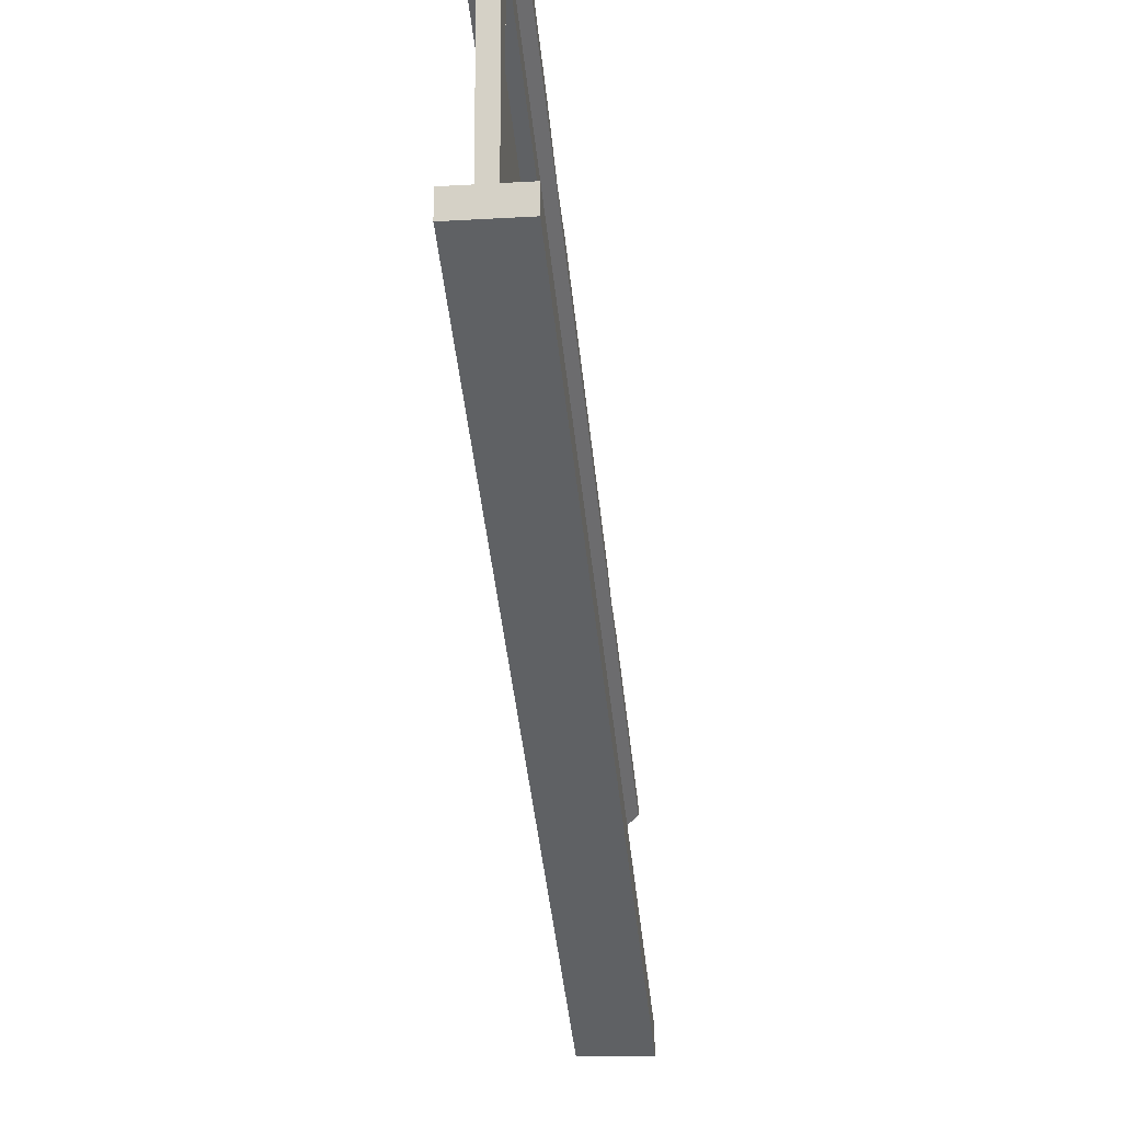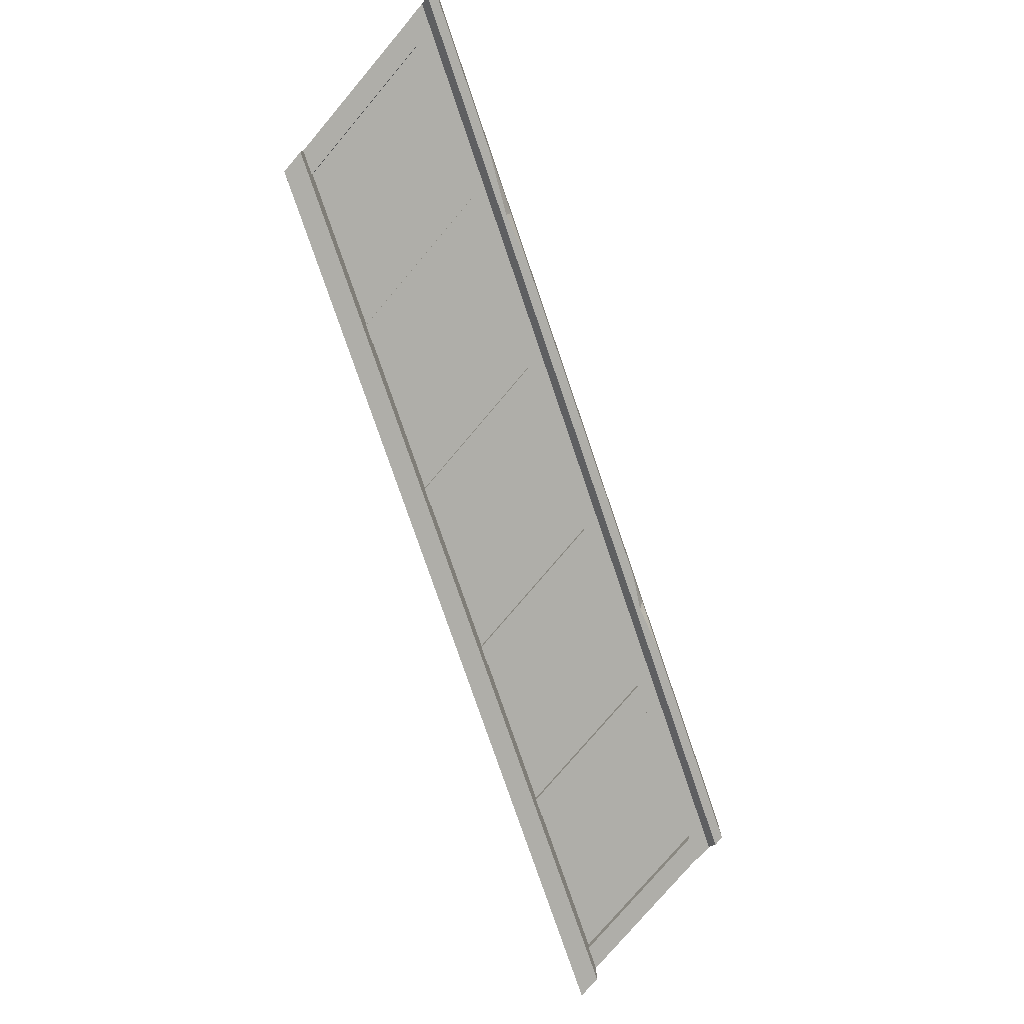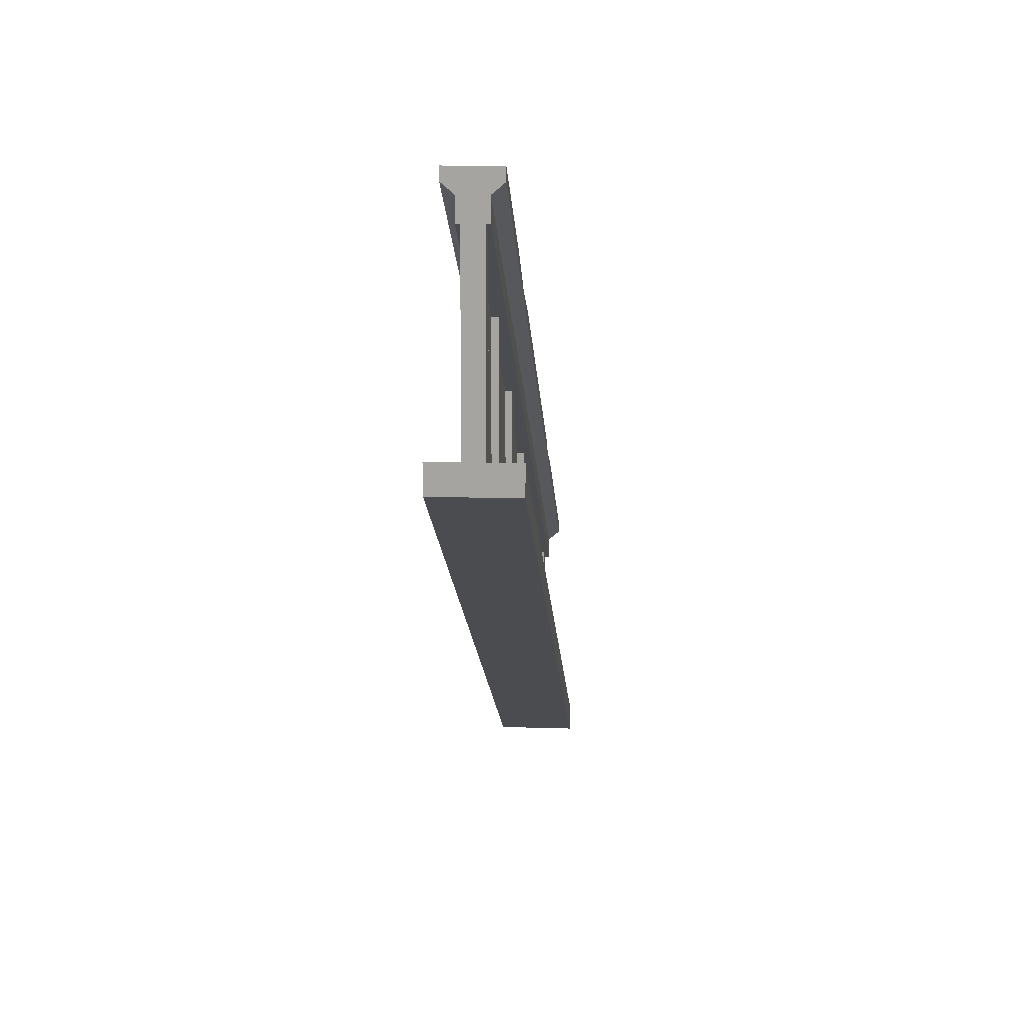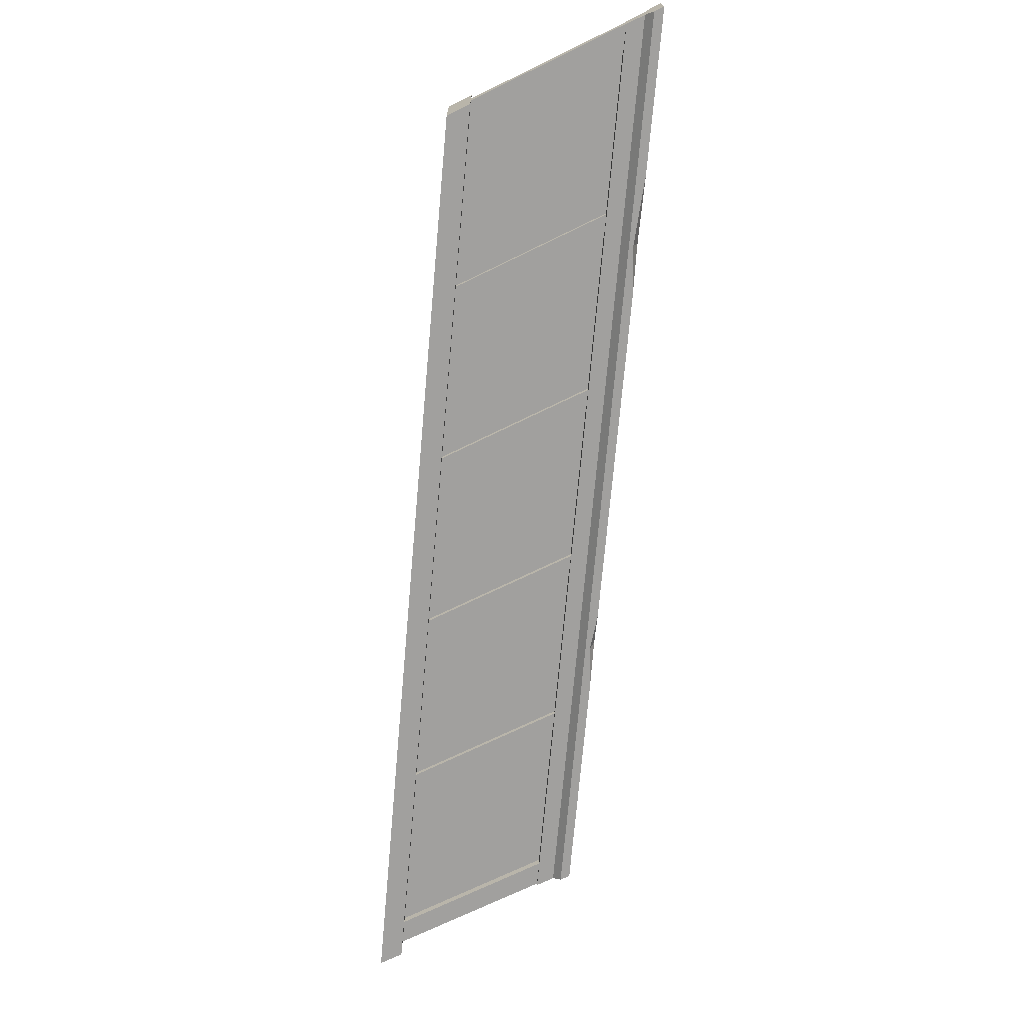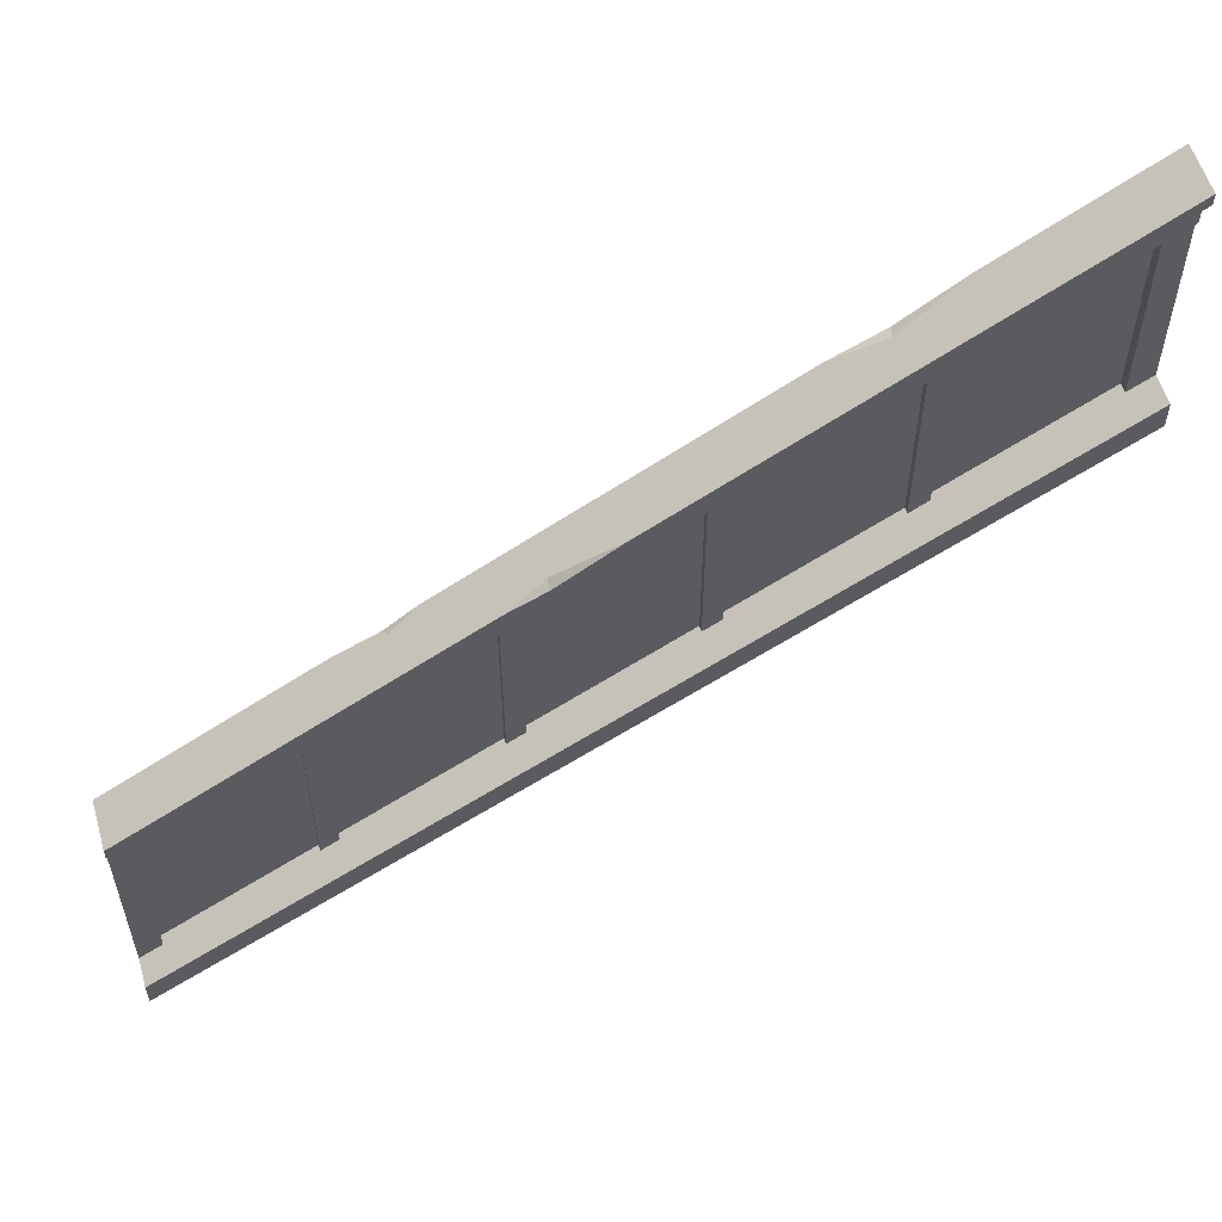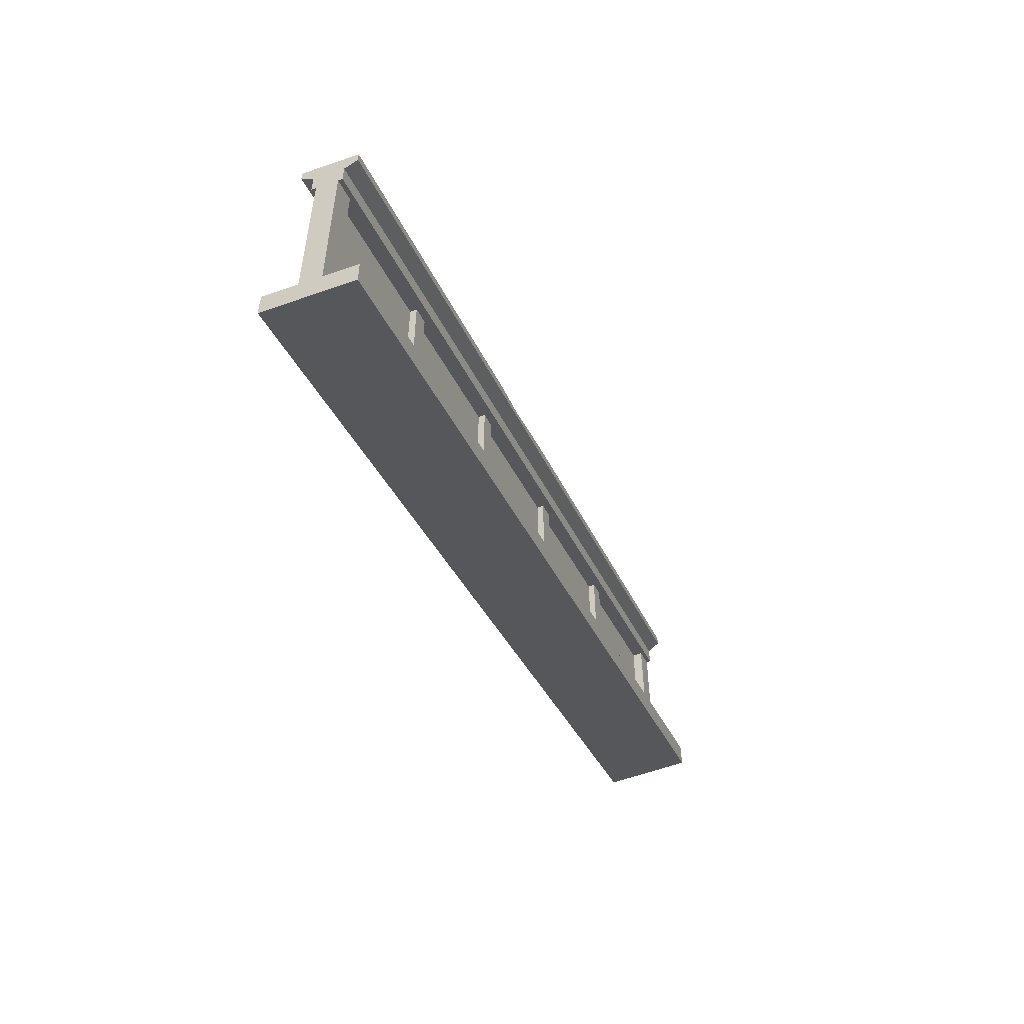
<metadata>
{"format":"obj","ext":"obj","renderer":"f3d","projection":"perspective","resolution":1024,"background":"white","views":[{"elev":-15.8,"azim":97.1,"up":"+Y"},{"elev":-77.5,"azim":139.8,"up":"+Z"},{"elev":15.9,"azim":93.8,"up":"+Y"},{"elev":-71.8,"azim":115.9,"up":"+Z"},{"elev":56.8,"azim":-16.1,"up":"+Y"},{"elev":-59.5,"azim":-70.1,"up":"+Y"}]}
</metadata>
<code>
v 195 123.2 1.834
v 195 177.2 1.834
v 195 123.2 -1.834
v 195 177.2 -1.834
v 200.3 180.3 1.834
v 200.3 126.4 1.834
v 200.3 126.4 -1.834
v 200.3 180.3 -1.834
v 146.6 94.14 1.834
v 146.6 148.1 1.834
v 146.6 94.14 -1.834
v 146.6 148.1 -1.834
v 151.8 151.3 1.834
v 151.8 97.3 1.834
v 151.8 97.3 -1.834
v 151.8 151.3 -1.834
v 98.15 65.08 1.834
v 98.15 119.1 1.834
v 98.15 65.08 -1.834
v 98.15 119.1 -1.834
v 103.4 122.2 1.834
v 103.4 68.24 1.834
v 103.4 68.24 -1.834
v 103.4 122.2 -1.834
v 49.73 36.03 1.834
v 49.73 89.99 1.834
v 49.73 36.03 -1.834
v 49.73 89.99 -1.834
v 54.99 93.15 1.834
v 54.99 39.18 1.834
v 54.99 39.18 -1.834
v 54.99 93.15 -1.834
v 250 210.2 3.849
v 0 60.16 3.849
v 250 210.2 -3.849
v 0 60.16 -3.849
v 0 72.39 7.115
v 250 222.4 7.115
v 250 222.4 -7.115
v 0 72.39 -7.115
v 250 150 0
v 0 0 0
v 250 150 11.25
v 0 0 11.25
v 250 150 -11.25
v 0 0 -11.25
v 0 7.916 11.25
v 250 157.9 11.25
v 250 157.9 -11.25
v 0 7.916 -11.25
v 0 7.916 0
v 250 157.9 0
v 0 66.28 3.849
v 250 216.3 3.849
v 250 216.3 -3.849
v 0 66.28 -3.849
v 0 69.08 7.115
v 0 69.08 -7.115
v 250 219.1 -7.115
v 250 219.1 7.115
v 0 60.16 0
v 0 60.16 2.733
v 0 60.16 -2.733
v 6.695 64.17 2.733
v 6.695 64.17 -2.733
v 6.695 64.17 0
v 0 7.916 2.733
v 0 7.916 -2.733
v 6.695 11.93 2.733
v 6.695 11.93 -2.733
v 6.695 11.93 0
v 250 210.2 2.733
v 243.3 206.1 2.733
v 243.3 206.1 0
v 243.3 206.1 -2.733
v 250 210.2 -2.733
v 250 210.2 0
v 250 157.9 2.733
v 250 157.9 -2.733
v 243.3 153.9 2.733
v 243.3 153.9 -2.733
v 243.3 153.9 0
v 243.5 206.3 -0.08778
v 200 180.3 -0.08779
v 243.5 206.3 0.1083
v 200 180.3 0.1083
v 146.8 148.2 -0.08778
v 103.3 122.1 -0.08779
v 146.8 148.2 0.1083
v 103.3 122.1 0.1083
v 195.2 177.3 -0.08778
v 151.7 151.2 -0.08779
v 195.2 177.3 0.1083
v 151.7 151.2 0.1083
v 98.33 119.2 -0.08778
v 54.88 93.08 -0.08779
v 98.33 119.2 0.1083
v 54.88 93.08 0.1083
v 49.9 90.1 -0.08778
v 6.449 64.03 -0.08779
v 49.9 90.1 0.1083
v 6.449 64.03 0.1083
v 243.5 153.9 -0.08778
v 200 127.8 -0.08779
v 243.5 153.9 0.1083
v 200 127.8 0.1083
v 146.8 95.84 -0.08778
v 103.3 69.79 -0.08779
v 146.8 95.84 0.1083
v 103.3 69.79 0.1083
v 195.2 124.9 -0.08778
v 151.7 98.85 -0.08779
v 195.2 124.9 0.1083
v 151.7 98.85 0.1083
v 98.33 66.79 -0.08778
v 54.88 40.73 -0.08779
v 98.33 66.79 0.1083
v 54.88 40.73 0.1083
v 49.9 37.73 -0.08778
v 6.449 11.68 -0.08779
v 49.9 37.73 0.1083
v 6.449 11.68 0.1083
v 174.3 177 -7.115
v 206.7 196.4 -7.115
v 188 185.2 -3.482
v 188.8 184 -7.115
v 59.87 108.3 -7.115
v 82.22 121.7 -7.115
v 73.63 116.6 -4.445
v 73.03 114.6 -7.115
v 127.1 148.6 7.115
v 98.38 131.4 7.115
v 109.1 137.9 4.544
v 109 136.5 7.115
f 3 1 2 4
f 2 1 6 5
f 3 4 8 7
f 8 5 6 7
f 11 9 10 12
f 10 9 14 13
f 11 12 16 15
f 16 13 14 15
f 19 17 18 20
f 18 17 22 21
f 19 20 24 23
f 24 21 22 23
f 27 25 26 28
f 26 25 30 29
f 27 28 32 31
f 32 29 30 31
f 35 33 34 36
f 53 54 60 57
f 55 56 58 59
f 40 37 129 127
f 43 44 42 41
f 45 41 42 46
f 44 43 48 47
f 45 46 50 49
f 47 48 52 51
f 49 50 51 52
f 54 55 59 60
f 56 53 57 58
f 34 33 54 53
f 35 55 54 33
f 35 36 56 55
f 36 34 53 56
f 58 57 37 40
f 59 58 130 126
f 60 59 39 38
f 57 60 134
f 41 45 49 52
f 42 44 47 51
f 41 52 48 43
f 42 51 50 46
f 61 51 67 62
f 61 63 68 51
f 62 67 69 64
f 68 63 65 70
f 64 69 71 66
f 70 65 66 71
f 77 72 78 52
f 76 77 52 79
f 78 72 73 80
f 75 76 79 81
f 80 73 74 82
f 74 75 81 82
f 84 83 103 104
f 85 86 106 105
f 88 87 107 108
f 89 90 110 109
f 92 91 111 112
f 93 94 114 113
f 96 95 115 116
f 97 98 118 117
f 100 99 119 120
f 101 102 122 121
f 124 126 125
f 125 126 123
f 128 130 129
f 129 130 127
f 132 134 133
f 133 134 131
f 129 133 125 123 128
f 129 37 132 133
f 125 38 39 124
f 125 133 131 38
f 134 60 38 131
f 57 134 132 37
f 130 58 40 127
f 126 130 128 123
f 59 126 124 39

</code>
